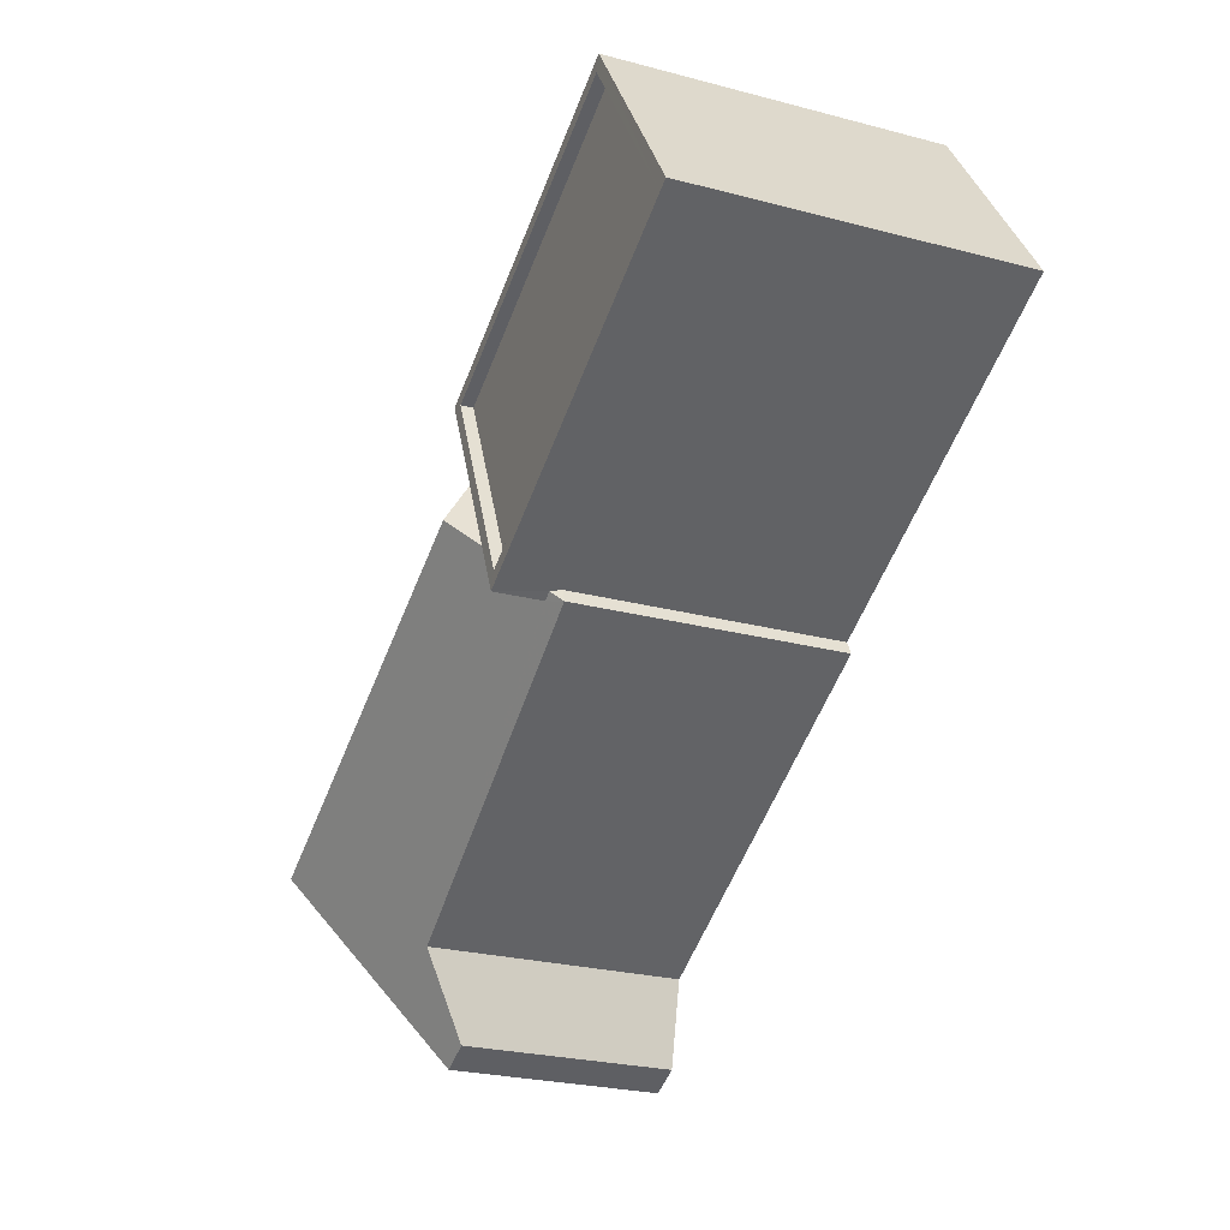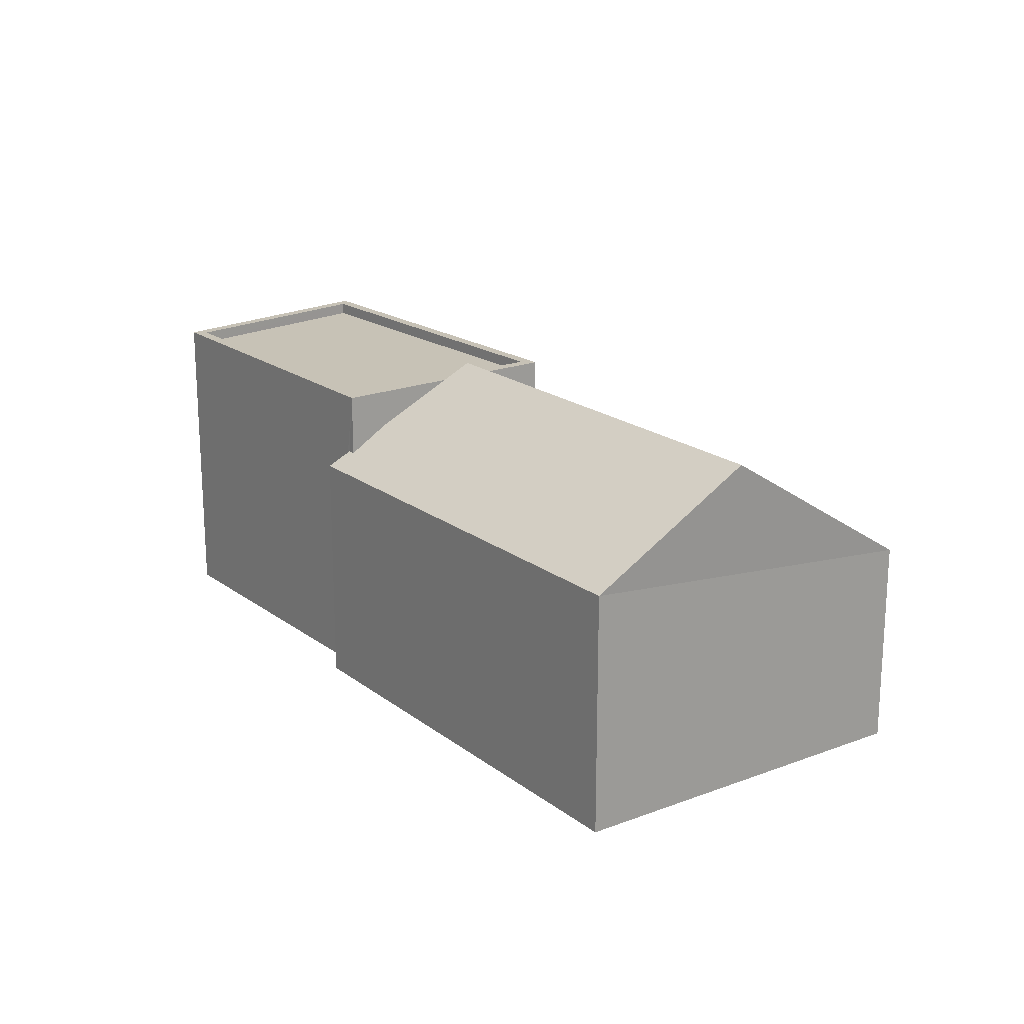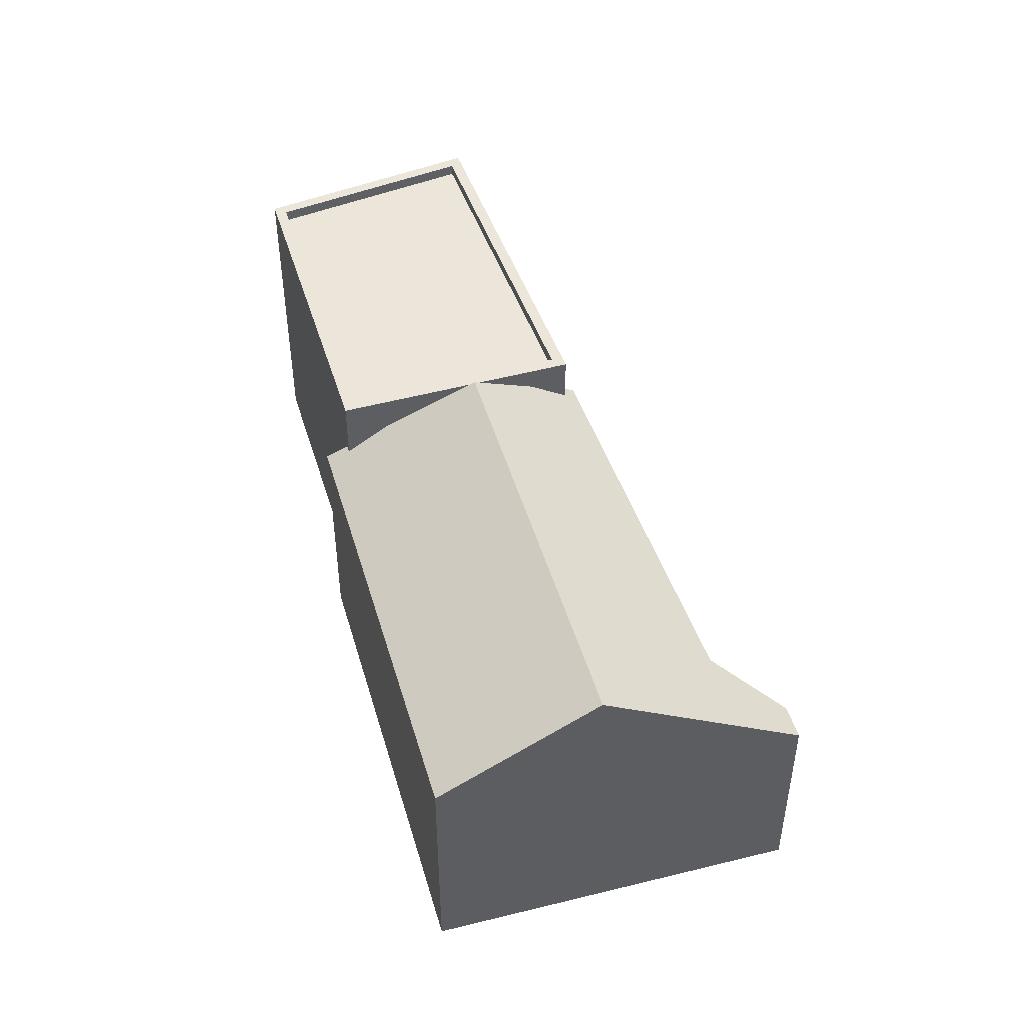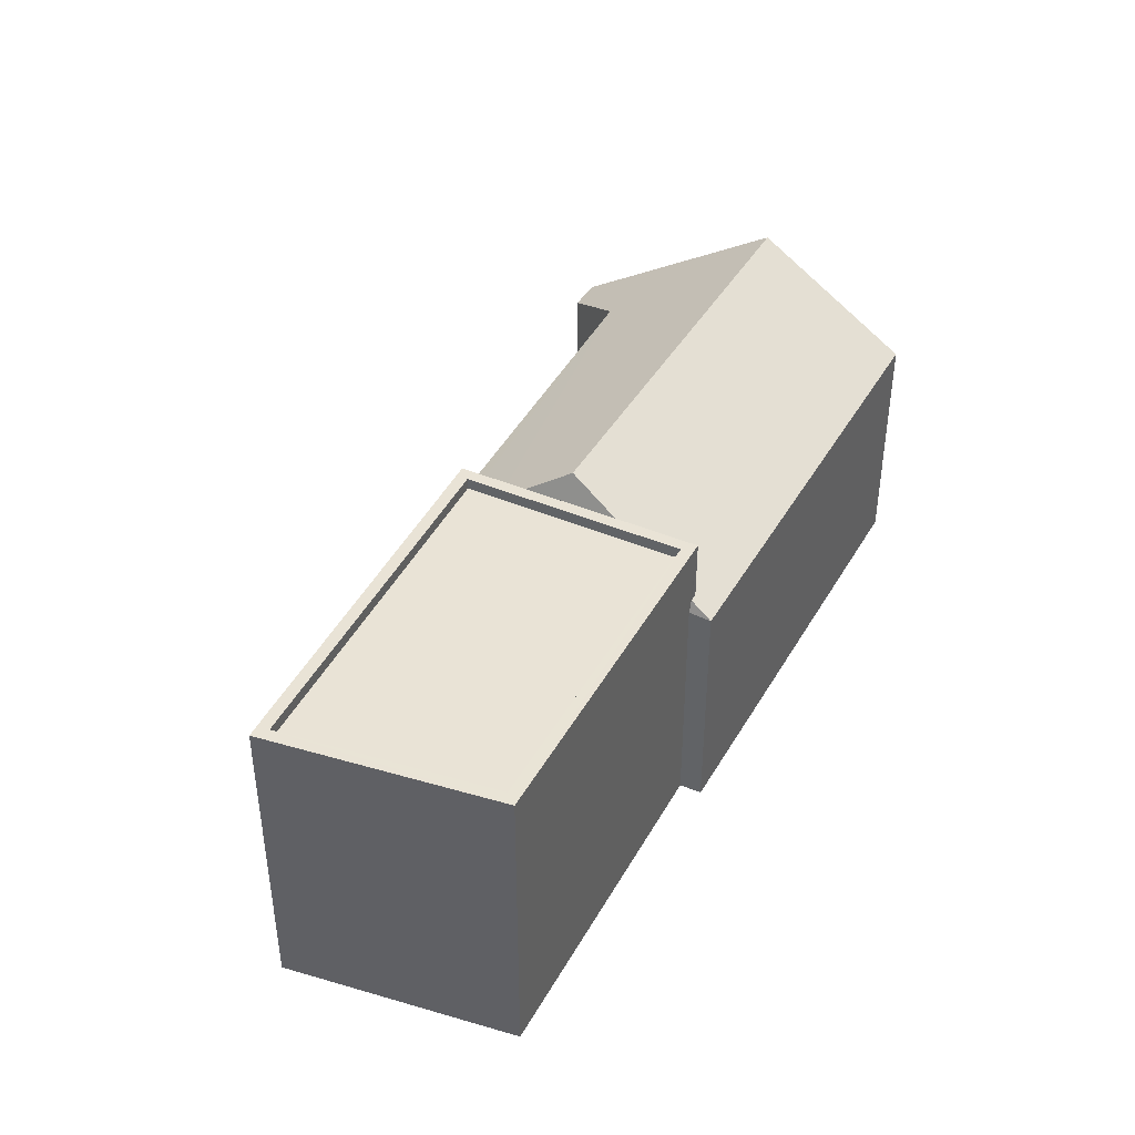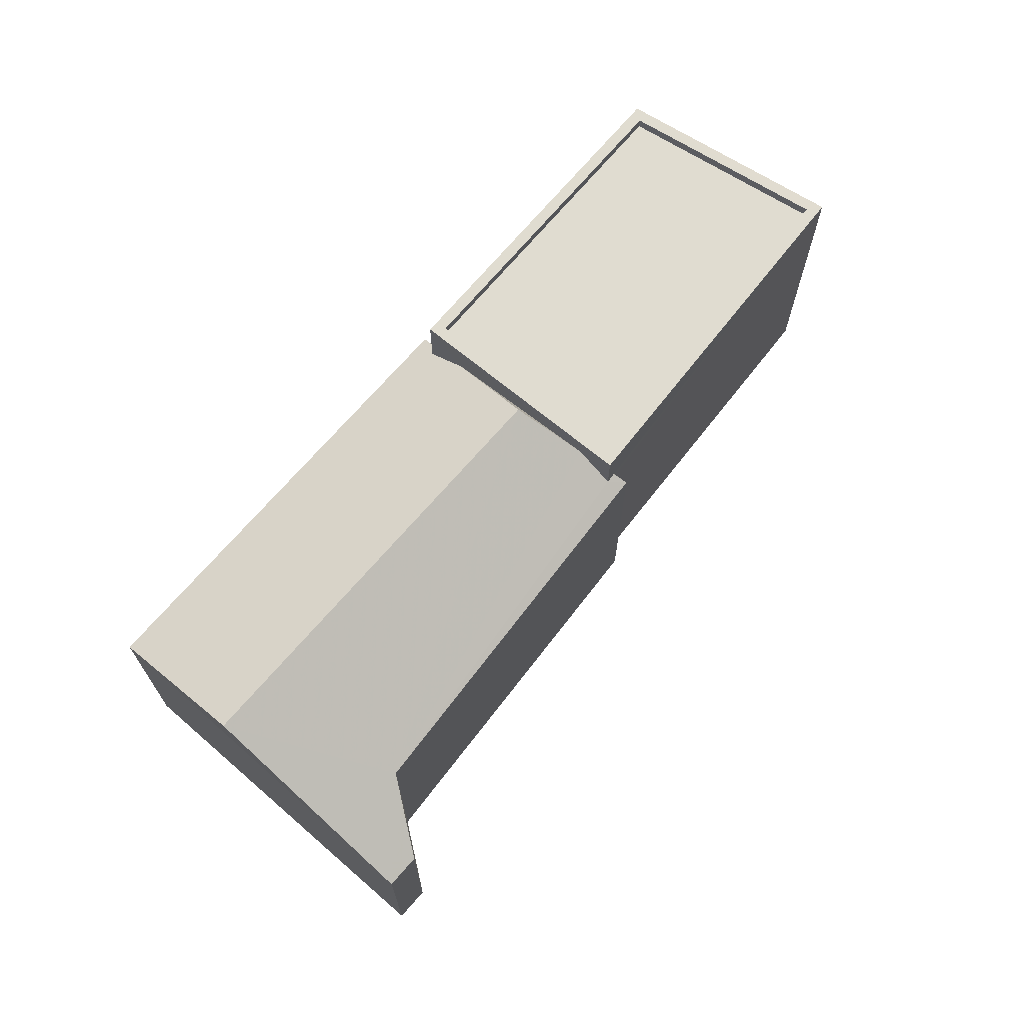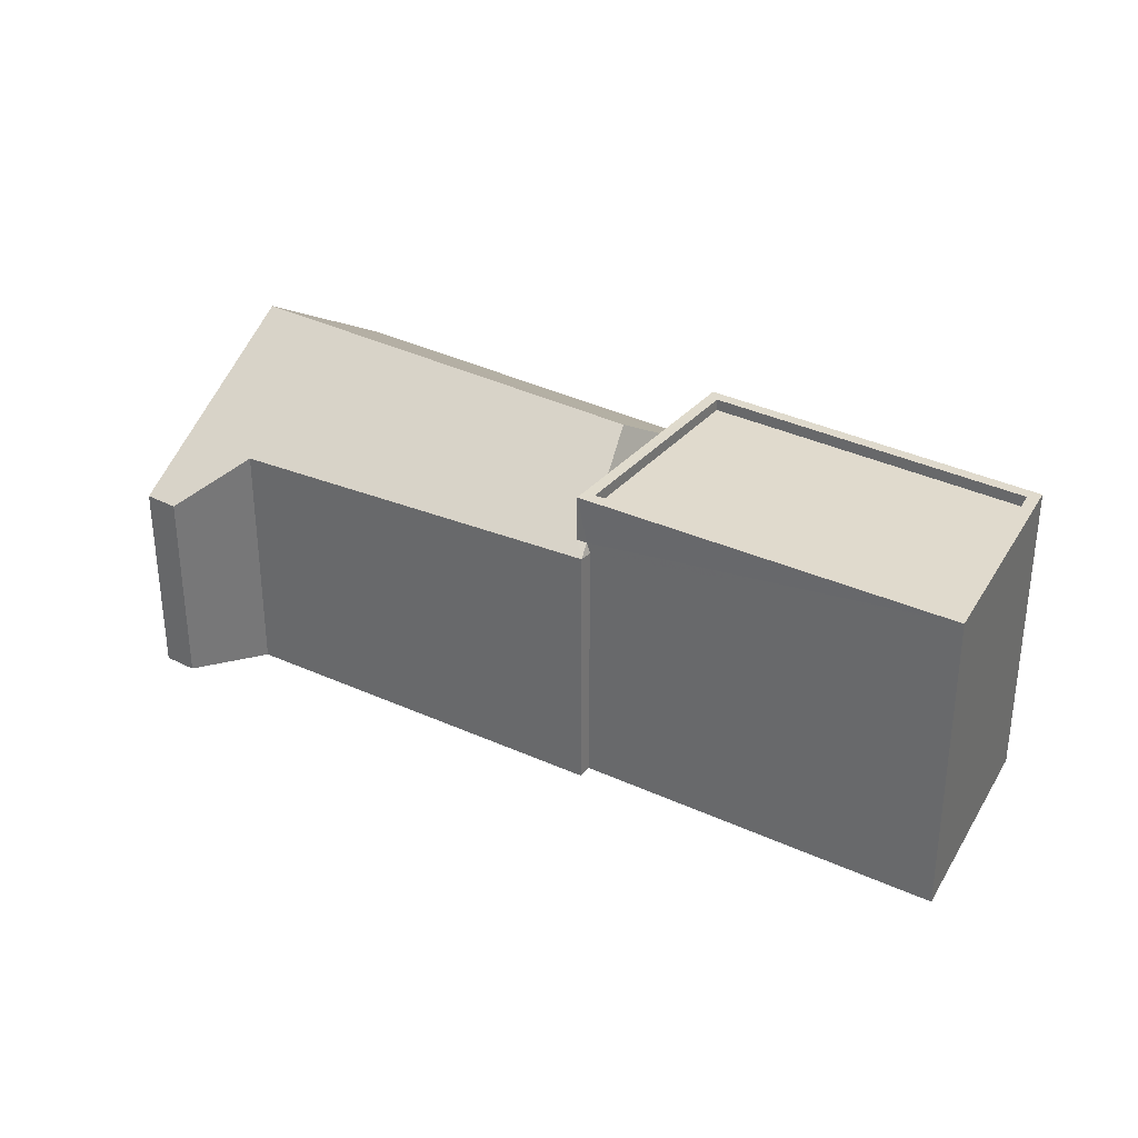
<metadata>
{"format":"obj","ext":"obj","renderer":"f3d","projection":"perspective","resolution":1024,"background":"white","views":[{"elev":-25.6,"azim":67.1,"up":"+Y"},{"elev":19.3,"azim":-102.0,"up":"+Z"},{"elev":47.2,"azim":-82.3,"up":"+Z"},{"elev":42.1,"azim":141.6,"up":"+Z"},{"elev":69.5,"azim":-25.7,"up":"+Z"},{"elev":33.1,"azim":58.6,"up":"+Z"}]}
</metadata>
<code>
v -1.215e+04 -3.783e+04 16.66
v -1.215e+04 -3.783e+04 16.66
v -1.215e+04 -3.783e+04 16.66
v -1.214e+04 -3.783e+04 16.66
v -1.214e+04 -3.782e+04 16.66
v -1.213e+04 -3.782e+04 16.66
v -1.215e+04 -3.783e+04 16.66
v -1.214e+04 -3.783e+04 16.66
v -1.214e+04 -3.782e+04 16.66
v -1.214e+04 -3.782e+04 16.66
v -1.214e+04 -3.783e+04 24.03
v -1.214e+04 -3.783e+04 25.13
v -1.215e+04 -3.783e+04 22.87
v -1.215e+04 -3.783e+04 25.13
v -1.214e+04 -3.783e+04 23.2
v -1.214e+04 -3.783e+04 23.43
v -1.214e+04 -3.783e+04 23.42
v -1.215e+04 -3.783e+04 21.83
v -1.215e+04 -3.783e+04 21.82
v -1.214e+04 -3.783e+04 23.17
v -1.214e+04 -3.782e+04 23.68
v -1.214e+04 -3.782e+04 22.7
v -1.215e+04 -3.783e+04 22.71
v -1.214e+04 -3.782e+04 23.04
v -1.214e+04 -3.782e+04 23.04
v -1.214e+04 -3.782e+04 22.74
v -1.214e+04 -3.782e+04 24.61
v -1.214e+04 -3.783e+04 24.61
v -1.214e+04 -3.783e+04 24.61
v -1.214e+04 -3.782e+04 24.61
v -1.213e+04 -3.782e+04 24.61
v -1.214e+04 -3.782e+04 24.61
v -1.213e+04 -3.782e+04 24.61
v -1.214e+04 -3.782e+04 24.61
v -1.214e+04 -3.782e+04 24.31
v -1.214e+04 -3.782e+04 24.31
v -1.214e+04 -3.783e+04 24.31
v -1.213e+04 -3.782e+04 24.31
f 1 2 3
f 4 5 6
f 2 7 3
f 4 8 3
f 7 9 10
f 5 4 10
f 3 7 10
f 3 10 4
f 11 12 13
f 12 14 13
f 15 16 17
f 13 18 19
f 15 17 13
f 13 14 18
f 17 11 13
f 20 16 15
f 11 21 12
f 22 23 24
f 23 12 21
f 23 14 12
f 22 24 25
f 21 24 23
f 25 26 22
f 27 28 29
f 27 29 30
f 31 32 33
f 28 31 33
f 34 33 32
f 33 29 28
f 35 36 37
f 38 35 37
f 30 34 32
f 27 30 32
f 18 14 23
f 19 1 3
f 13 19 3
f 19 2 1
f 19 18 2
f 18 7 2
f 18 23 7
f 22 9 7
f 23 22 7
f 20 15 8
f 4 20 8
f 10 9 22
f 26 10 22
f 13 3 8
f 15 13 8
f 16 28 17
f 16 31 28
f 31 20 6
f 6 20 4
f 16 20 31
f 10 26 5
f 24 27 25
f 25 27 26
f 5 26 32
f 26 27 32
f 31 6 5
f 32 31 5
f 21 27 24
f 17 28 11
f 11 27 21
f 11 28 27
f 33 35 38
f 33 34 35
f 29 33 38
f 37 29 38
f 36 29 37
f 36 30 29
f 34 30 36
f 35 34 36

</code>
